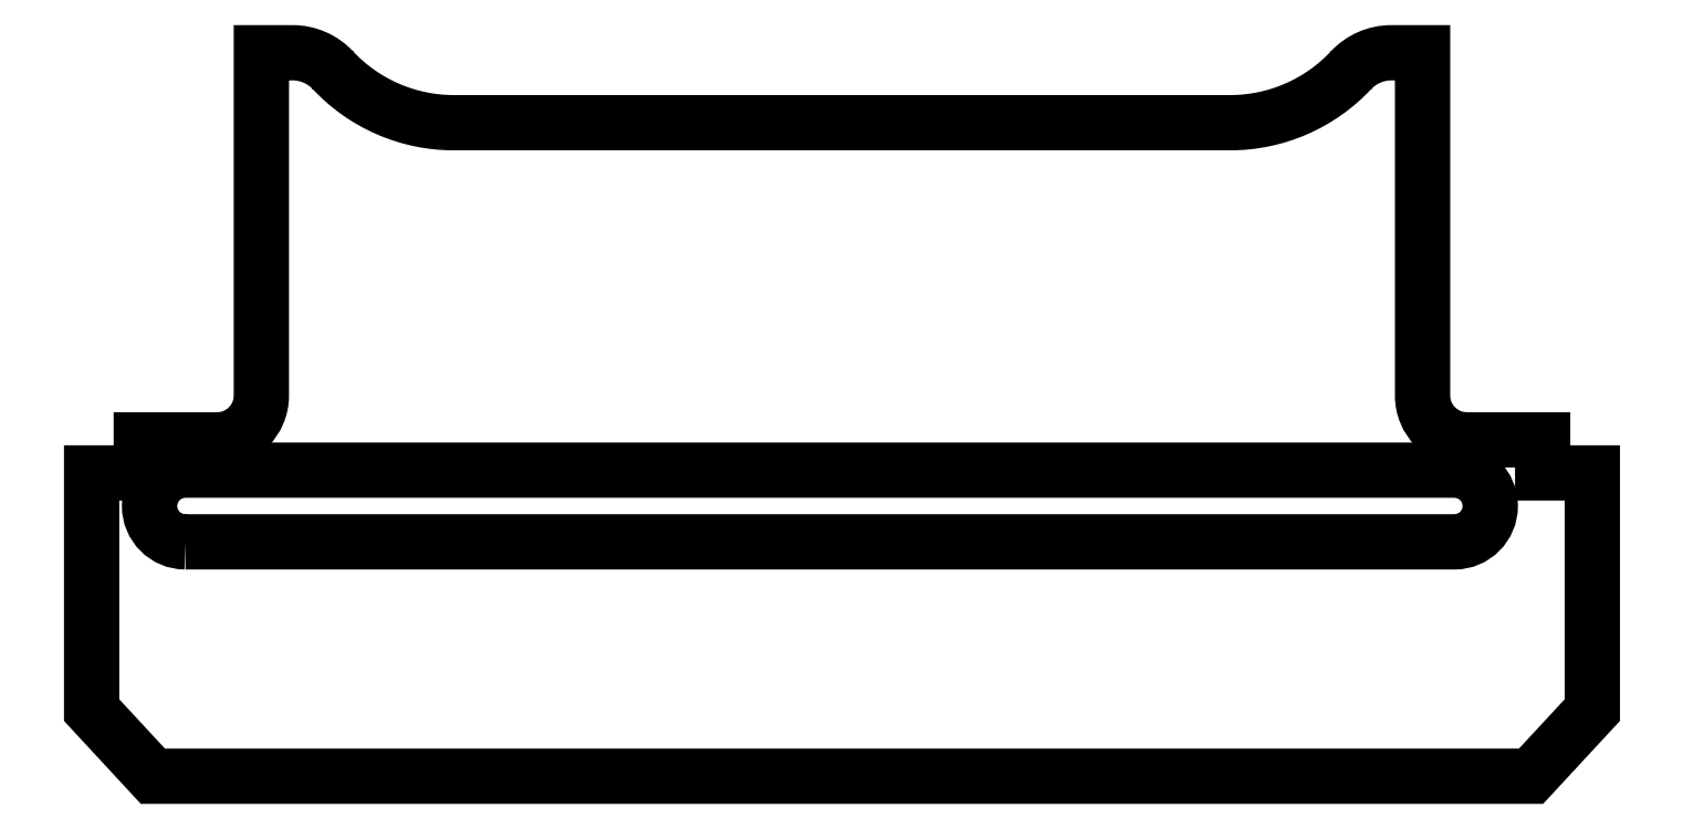
<metadata>
{"format":"dxf","ext":"dxf","renderer":"ezdxf+matplotlib","layout":"modelspace","background":"white","min_lineweight":24,"dpi":150}
</metadata>
<code>
0
SECTION
2
ENTITIES
0
LWPOLYLINE
8
0
90
24
70
1
43
0
10
1.7
20
-6.095
42
-0.4142
10
-6.3
20
1.905
10
-6.3
20
64.09
10
-11.96
20
64.09
42
0.2089
10
-19.3
20
60.88
10
-19.17
20
61.02
42
-0.2089
10
-41.18
20
51.4
10
-181.9
20
51.4
42
-0.2089
10
-203.9
20
61.02
10
-203.8
20
60.88
42
0.2089
10
-211.1
20
64.09
10
-216.8
20
64.09
10
-216.8
20
1.905
42
-0.4142
10
-224.8
20
-6.095
10
-238.5
20
-6.095
10
-238.5
20
-12.1
10
-247.5
20
-12.1
10
-247.5
20
-55.1
10
-236.4
20
-67.1
10
13.36
20
-67.1
10
24.47
20
-55.1
10
24.47
20
-12.1
10
15.47
20
-12.1
10
15.47
20
-6.095
0
LWPOLYLINE
8
0
90
4
70
1
43
0
10
-230.5
20
-24.6
42
-1
10
-230.5
20
-11.6
10
-0.5323
20
-11.6
42
-1
10
-0.5323
20
-24.6
0
ENDSEC
0
EOF

</code>
